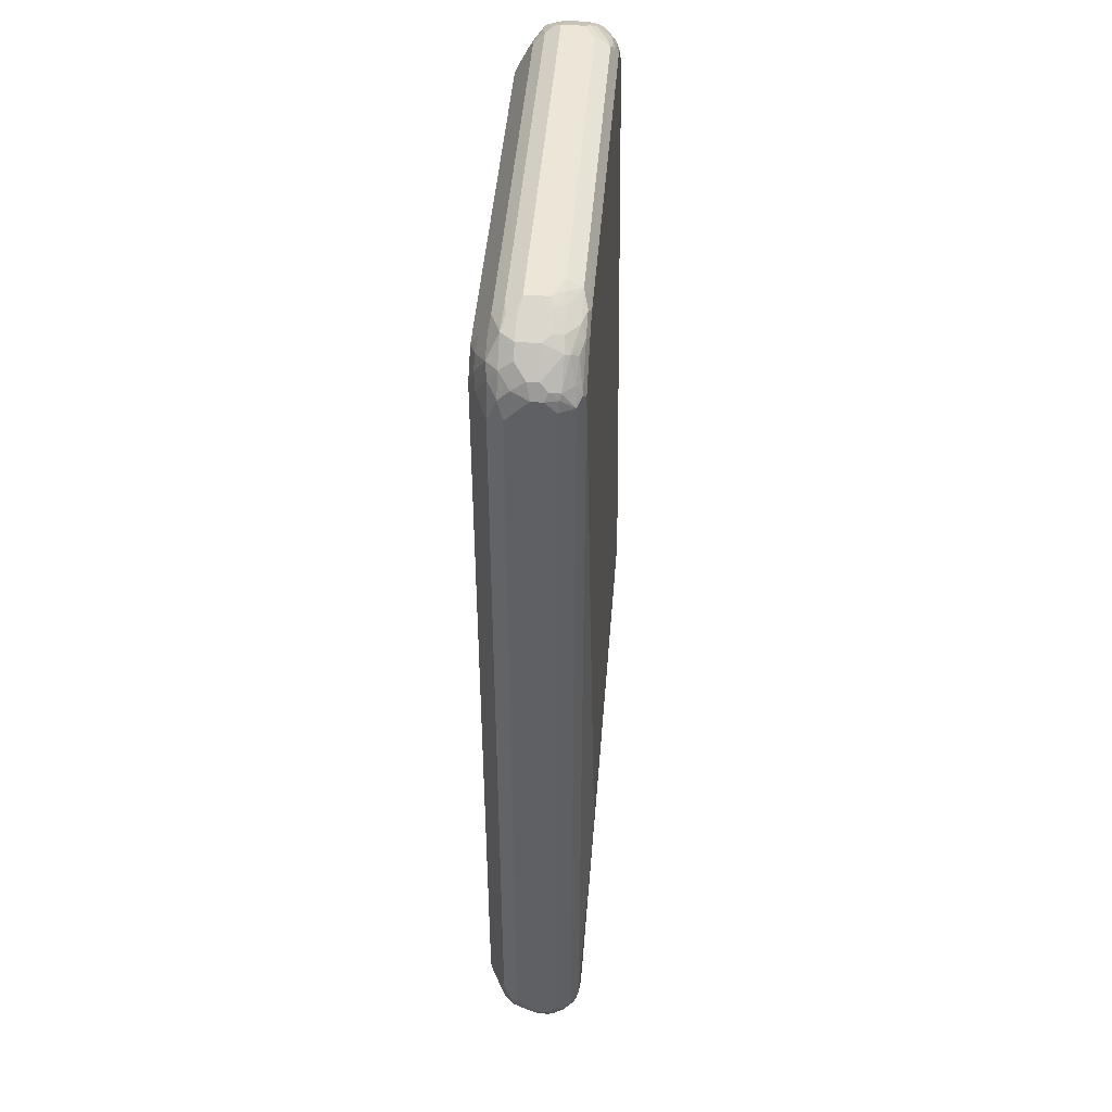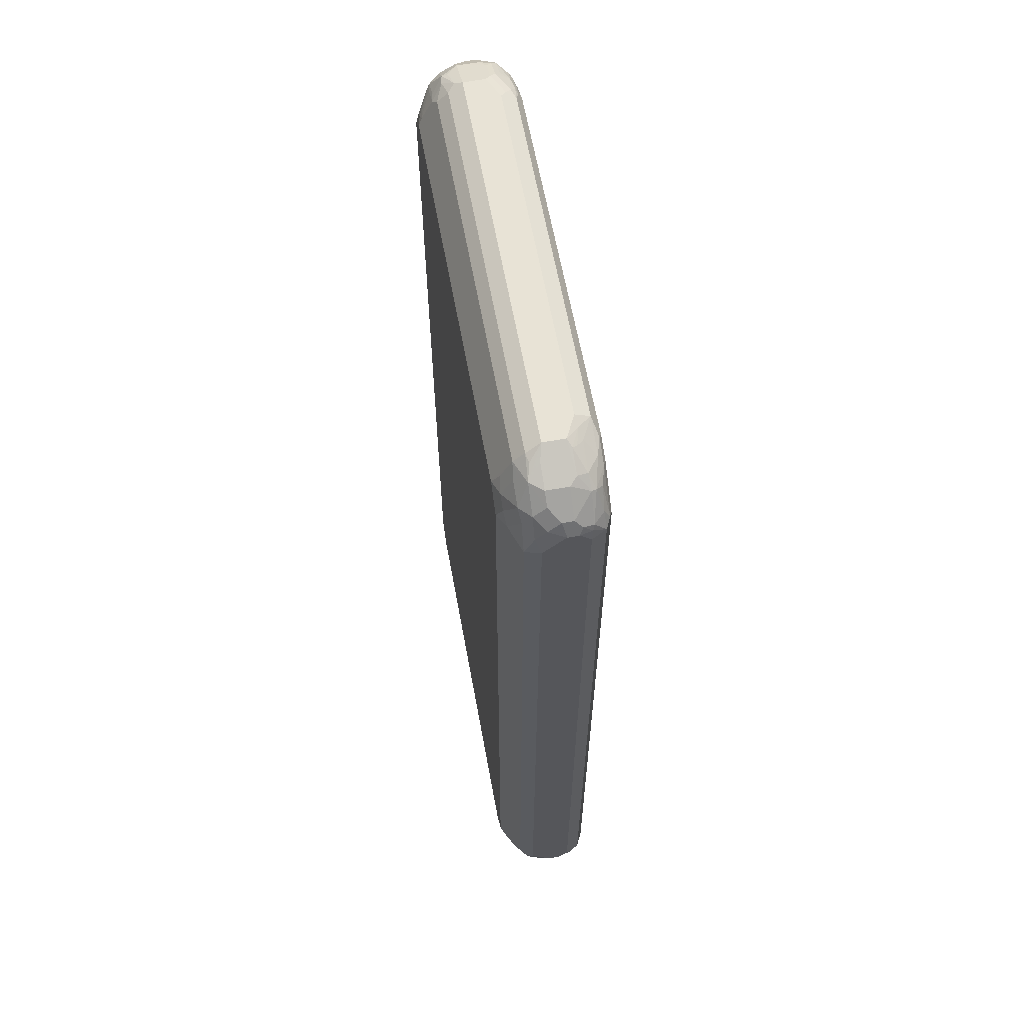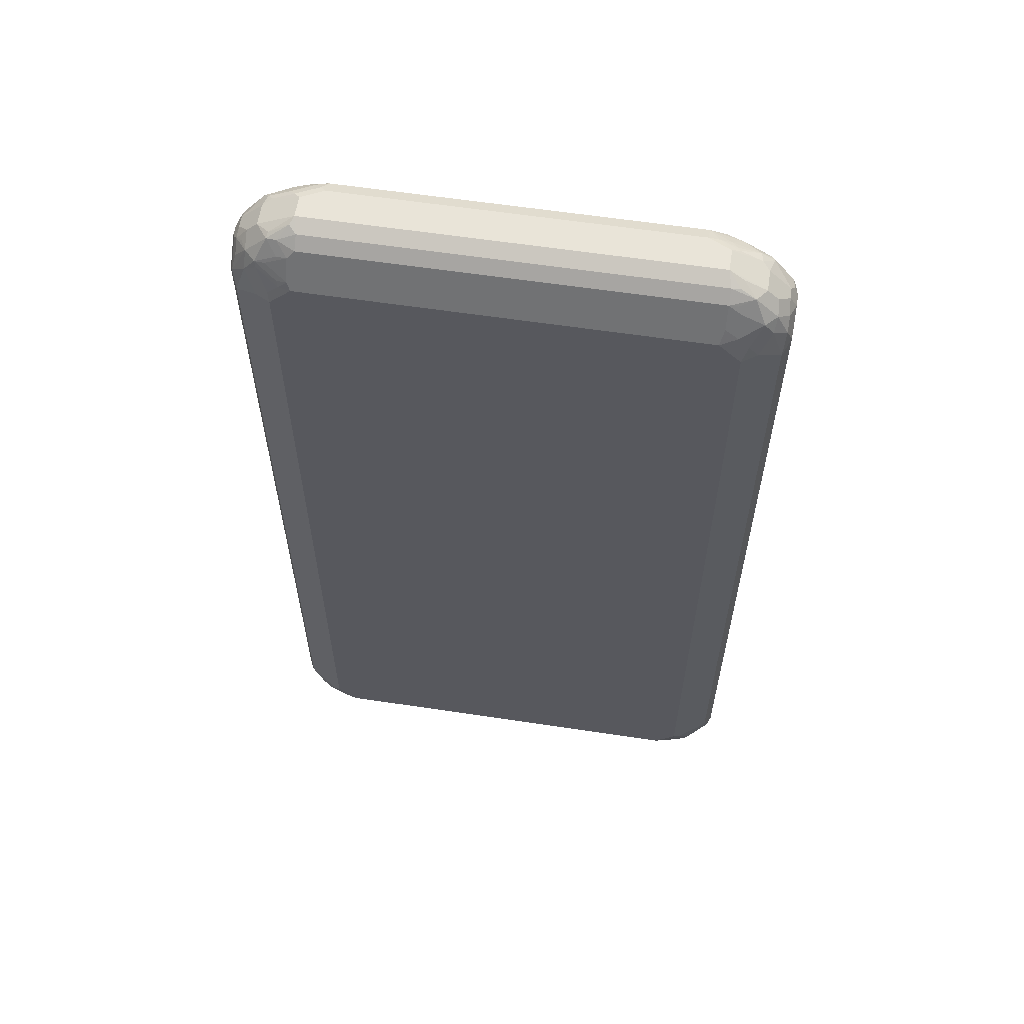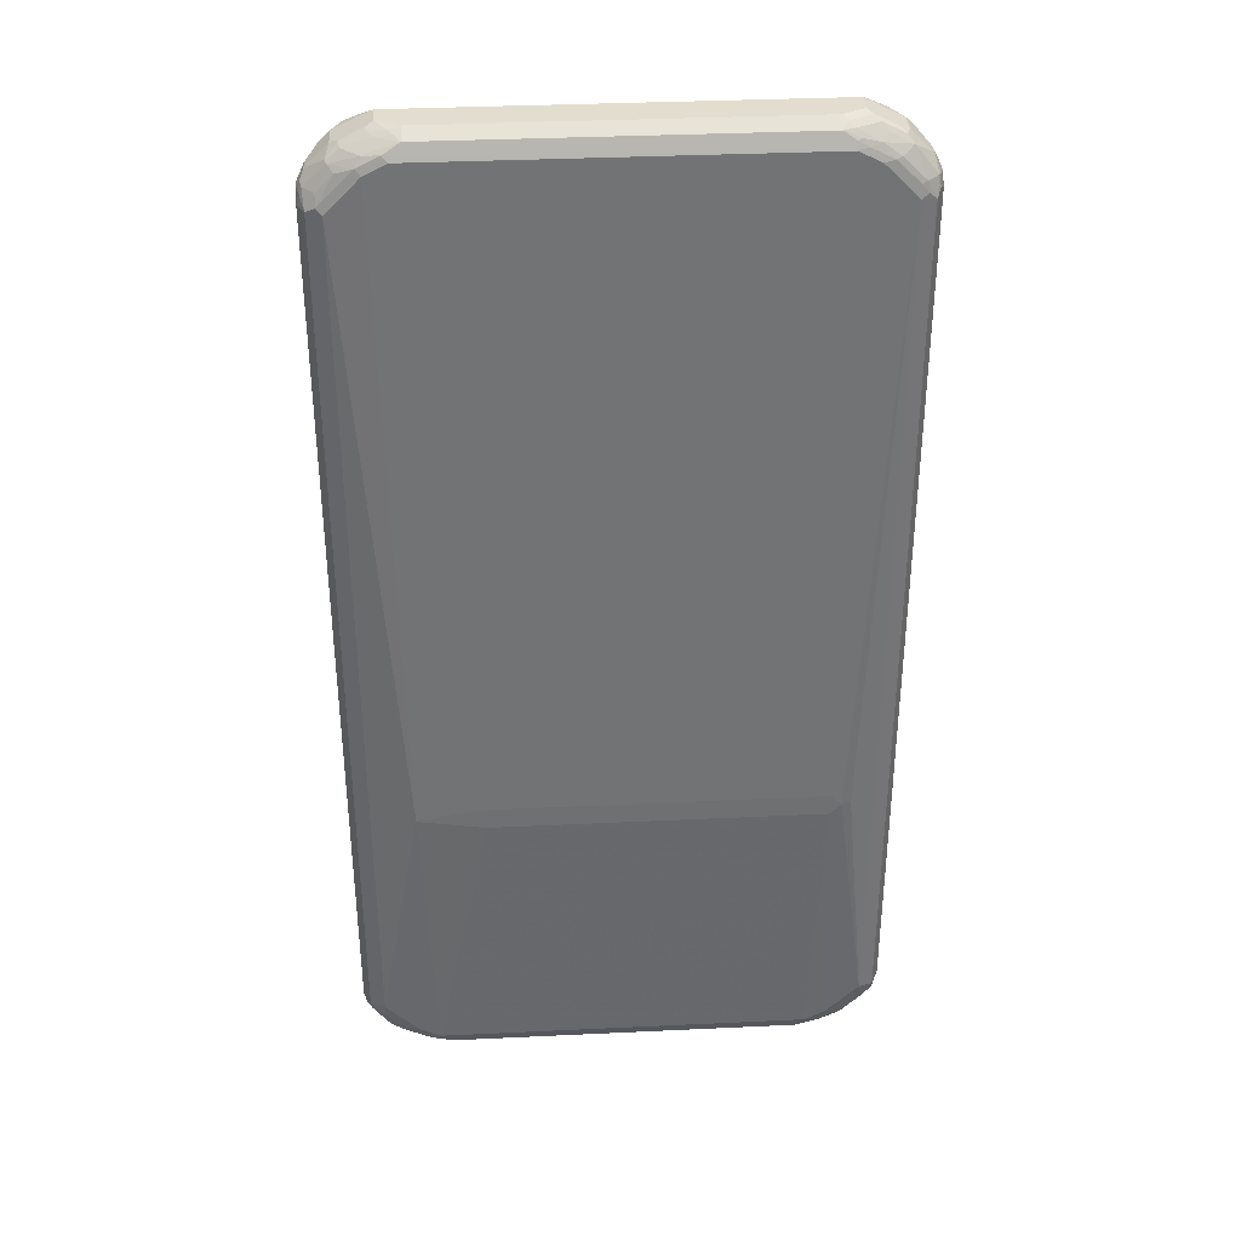
<metadata>
{"format":"obj","ext":"obj","renderer":"f3d","projection":"perspective","resolution":1024,"background":"white","views":[{"elev":46.1,"azim":94.5,"up":"+Y"},{"elev":62.5,"azim":79.6,"up":"+Y"},{"elev":60.2,"azim":8.8,"up":"+Y"},{"elev":35.5,"azim":176.4,"up":"+Y"}]}
</metadata>
<code>
v -0.4777 -0.816 -0.01989
v -0.4777 -0.816 0
v -0.4777 -0.7961 -0.03981
v -0.4677 -0.826 -0.04976
v -0.4644 -0.8425 -0.02654
v -0.4711 -0.8292 0.006625
v -0.4727 -0.816 0.02239
v -0.4777 -0.7762 0.03981
v -0.4644 -0.8027 -0.06634
v -0.4777 0.7961 -0.03981
v -0.4478 -0.826 -0.06965
v -0.408 -0.8658 -0.06965
v -0.408 -0.8857 -0.04976
v -0.4411 -0.8592 -0.04312
v -0.4246 -0.8823 -0.02654
v -0.4644 -0.8425 -0.006625
v -0.4677 -0.826 0.02488
v -0.4512 -0.8491 0.02654
v -0.4727 -0.7961 0.04228
v -0.4711 -0.7762 0.05307
v -0.4777 0.7762 0.03981
v -0.4379 -0.7961 -0.07961
v -0.4644 0.7894 -0.06634
v -0.4777 0.816 -0.01989
v -0.4727 0.8185 -0.03981
v -0.4711 0.8027 -0.05307
v -0.4345 -0.8127 -0.0763
v -0.4147 -0.8326 -0.0763
v -0.3948 -0.8525 -0.0763
v -0.3781 -0.8557 -0.07961
v -0.3384 -0.8756 -0.07961
v -0.3682 -0.8857 -0.06965
v -0.3848 -0.8823 -0.06634
v -0.3416 -0.8989 -0.06303
v -0.3483 -0.9056 -0.04976
v -0.3815 -0.8989 -0.04312
v -0.3583 -0.9156 -0.01989
v -0.3848 -0.9022 -0.02654
v -0.4212 -0.879 -0.04312
v -0.4246 -0.8823 0.01327
v -0.4445 -0.8624 0.01327
v -0.4677 -0.8061 0.04477
v -0.4478 -0.8459 0.04477
v -0.4677 -0.7862 0.05473
v -0.4644 -0.7563 0.06634
v -0.4711 0.7762 0.05307
v -0.4727 0.7862 0.04976
v -0.4777 0.816 0
v -0.3948 -0.335 -0.09619
v -0.3781 -0.3382 -0.09952
v -0.3583 -0.3581 -0.09952
v -0.4379 0.7961 -0.07961
v -0.4677 0.821 -0.04976
v -0.4478 0.821 -0.06965
v -0.4512 0.8027 -0.07297
v -0.4644 0.8425 -0.01989
v 0.3384 -0.8756 -0.07961
v -0.3251 -0.9022 -0.06634
v -0.3184 -0.9156 -0.03981
v -0.3583 -0.9156 0.01989
v -0.4113 -0.8889 0.02654
v -0.408 -0.8857 0.04477
v -0.4445 -0.816 0.06634
v -0.4279 -0.8459 0.06469
v -0.4578 -0.7762 0.06716
v -0.4478 -0.7663 0.07464
v -0.408 -0.7862 0.09454
v -0.4644 0.7563 0.06634
v -0.4445 0.816 0.06634
v -0.4627 0.8061 0.04976
v -0.4652 0.816 0.03981
v -0.4727 0.826 0.009937
v -0.4644 0.8425 0
v -0.3583 -0.3184 -0.09952
v 0.2389 -0.3581 -0.09952
v -0.4379 0.8185 -0.07464
v -0.3781 0.8557 -0.07961
v -0.4279 0.8708 -0.04976
v -0.408 0.8608 -0.06965
v -0.4246 0.8823 -0.01989
v 0.345 -0.8889 -0.07297
v 0.3118 -0.9022 -0.06634
v 0.3583 -0.3382 -0.09952
v 0.3781 -0.8557 -0.07961
v 0.3184 -0.9156 -0.03981
v -0.3715 -0.9088 0.02654
v 0.3583 -0.9156 0.01989
v 0.3682 -0.9106 0.02985
v -0.3583 -0.9022 0.04643
v -0.3682 -0.9056 0.03482
v -0.3881 -0.8857 0.05473
v -0.408 -0.8459 0.07464
v -0.398 -0.8907 0.04228
v -0.4279 -0.826 0.07464
v -0.418 -0.7961 0.08707
v -0.3682 -0.826 0.09454
v -0.3583 -0.816 0.09952
v -0.398 -0.7762 0.09952
v -0.398 0.7762 0.09952
v -0.4246 0.7762 0.08624
v -0.4205 0.8358 0.07464
v -0.4229 0.8459 0.06965
v -0.4428 0.8459 0.04976
v -0.4652 0.8358 0.01989
v -0.4445 0.8624 0.01989
v 0.2587 -0.3184 -0.09952
v -0.3384 0.8756 -0.07961
v -0.398 0.8583 -0.07464
v -0.418 0.8832 -0.03981
v -0.3881 0.8907 -0.04976
v -0.3781 0.8823 -0.06634
v -0.4246 0.8823 0.01989
v -0.408 0.8907 -0.02985
v 0.3848 -0.869 -0.07297
v 0.3632 -0.8857 -0.06965
v 0.3251 -0.9088 -0.05307
v 0.4379 -0.7961 -0.07961
v 0.3384 0.8756 -0.07961
v 0.3781 0.8557 -0.07961
v 0.4379 0.7961 -0.07961
v 0.4006 -0.8557 -0.07464
v 0.3583 -0.9156 -0.01989
v 0.408 -0.8907 0.02985
v 0.3781 -0.9031 0.03981
v 0.3583 -0.9022 0.04643
v -0.3583 -0.8823 0.06634
v -0.3781 -0.8756 0.06716
v -0.3682 -0.8658 0.07464
v 0.3583 -0.816 0.09952
v -0.3583 0.816 0.09952
v -0.4006 0.7961 0.09454
v -0.3806 0.816 0.09454
v -0.3832 0.826 0.08957
v -0.4047 0.8491 0.07297
v -0.3832 0.8658 0.06965
v -0.403 0.8857 0.04976
v -0.4527 0.8459 0.02985
v -0.3583 0.8782 -0.07464
v -0.3384 0.8889 -0.07297
v -0.3184 0.9022 -0.06634
v 0.3483 0.8857 -0.07464
v -0.3781 0.9031 -0.03981
v -0.3384 0.9031 -0.0597
v -0.3483 0.8907 -0.06965
v -0.4006 0.8907 0.03981
v -0.3583 0.9156 0.01989
v -0.3583 0.9156 -0.01989
v -0.3682 0.9106 -0.02985
v 0.403 -0.8658 -0.06965
v 0.403 -0.8857 -0.04976
v 0.3433 -0.9056 -0.04976
v 0.3648 -0.9088 -0.03316
v 0.4644 -0.7961 -0.06634
v 0.4403 -0.816 -0.07464
v 0.4205 -0.8358 -0.07464
v 0.3881 0.8658 -0.07464
v 0.408 0.8459 -0.07464
v 0.4478 0.8061 -0.07464
v 0.4644 0.7961 -0.06634
v 0.4006 -0.8907 -0.03981
v 0.4246 -0.8823 -0.01989
v 0.4246 -0.8823 0.01989
v 0.408 -0.8807 0.04976
v 0.3881 -0.8907 0.04976
v 0.3583 -0.8823 0.06634
v 0.3781 -0.8185 0.09454
v 0.398 -0.7986 0.09454
v 0.398 -0.7762 0.09952
v 0.3781 -0.8583 0.07464
v 0.3583 0.816 0.09952
v -0.3516 0.8823 0.06634
v -0.3583 0.8557 0.07961
v -0.3648 0.8292 0.09288
v -0.3648 0.869 0.07297
v -0.3848 0.8889 0.05307
v -0.3648 0.9088 0.03316
v -0.3284 0.9106 -0.04976
v 0.3184 0.9022 -0.06634
v 0.3781 0.8823 -0.06634
v -0.3516 0.9022 0.04643
v 0.3583 0.9156 0.01989
v -0.3184 0.9156 -0.03981
v 0.4329 -0.8658 -0.04976
v 0.4246 -0.869 -0.05307
v 0.4428 -0.826 -0.06965
v 0.4777 -0.7961 -0.03981
v 0.4727 -0.8061 -0.04976
v 0.4627 -0.826 -0.04976
v 0.408 0.8658 -0.06469
v 0.418 0.8557 -0.06716
v 0.4478 0.826 -0.06469
v 0.4677 0.826 -0.04477
v 0.4727 0.816 -0.04228
v 0.4777 0.7961 -0.03981
v 0.4644 -0.8425 -0.01989
v 0.4445 -0.8624 0.01989
v 0.398 -0.8624 0.06634
v 0.4478 -0.8409 0.04976
v 0.4279 -0.8409 0.06965
v 0.418 -0.8384 0.07464
v 0.408 -0.8011 0.08957
v 0.4113 -0.7828 0.09288
v 0.4644 -0.7496 0.06634
v 0.398 0.7762 0.09952
v 0.3948 0.7928 0.09619
v 0.408 0.8061 0.08957
v 0.3881 0.826 0.08957
v 0.3648 0.8425 0.08624
v 0.3648 0.8823 0.06634
v 0.3184 0.9156 -0.03981
v 0.3384 0.9106 -0.04228
v 0.3583 0.9022 -0.04643
v 0.408 0.8857 -0.04477
v 0.4279 0.8658 -0.05473
v 0.3648 0.9022 0.04643
v 0.3583 0.9156 -0.01989
v 0.3815 0.8989 0.04312
v 0.408 0.8857 0.04976
v 0.3848 0.9022 0.02654
v 0.4246 0.8823 0.02654
v 0.4454 -0.8557 -0.03981
v 0.4727 -0.826 -0.02985
v 0.4777 -0.816 -0.01989
v 0.4711 0.8292 -0.02654
v 0.4312 0.869 -0.04643
v 0.4644 0.8425 -0.01327
v 0.4777 0.816 -0.01989
v 0.4644 -0.8425 0
v 0.4677 -0.821 0.02985
v 0.4677 -0.8011 0.04976
v 0.4445 -0.8093 0.06634
v 0.4312 -0.8226 0.07297
v 0.4512 -0.7629 0.07297
v 0.4711 -0.7828 0.05307
v 0.4644 0.7629 0.06634
v 0.4246 0.7828 0.08624
v 0.4445 0.8226 0.06634
v 0.4279 0.8459 0.06965
v 0.3881 0.8658 0.06965
v 0.3815 0.879 0.06303
v 0.3715 0.9088 -0.02654
v 0.3682 0.9056 -0.03482
v 0.398 0.8907 -0.04228
v 0.4113 0.8889 -0.02654
v 0.4246 0.8823 -0.01327
v 0.4478 0.8459 0.04976
v 0.4445 0.8624 0.02654
v 0.4777 -0.816 0
v 0.4644 0.8425 0.006625
v 0.4777 0.816 0
v 0.4727 -0.8185 0.01989
v 0.4727 -0.7986 0.03981
v 0.4777 -0.7762 0.03981
v 0.4777 0.7762 0.03981
v 0.4677 0.8061 0.04976
v 0.4677 0.826 0.02985
v 0.4611 0.8393 0.02321
f 1 2 8
f 153 159 194
f 153 185 154
f 153 188 185
f 153 187 188
f 153 186 187
f 150 152 151
f 150 160 152
f 150 161 160
f 150 183 161
f 150 184 183
f 149 185 183
f 149 184 150
f 149 183 184
f 147 177 148
f 147 182 177
f 146 182 147
f 146 210 182
f 146 216 210
f 146 181 216
f 146 215 181
f 146 180 215
f 146 176 180
f 145 176 146
f 143 148 177
f 142 148 143
f 141 178 179
f 141 179 156
f 153 194 186
f 154 185 155
f 156 189 190
f 156 190 157
f 170 204 205
f 168 235 204
f 168 203 235
f 168 202 203
f 167 202 168
f 167 201 202
f 167 200 201
f 166 169 200
f 166 200 167
f 165 200 169
f 165 197 200
f 164 197 165
f 163 199 197
f 140 178 141
f 163 198 199
f 163 197 164
f 162 196 163
f 161 196 162
f 161 228 196
f 161 195 228
f 161 183 195
f 159 193 194
f 159 192 193
f 159 191 192
f 158 190 191
f 158 191 159
f 157 190 158
f 156 179 189
f 163 196 198
f 140 177 178
f 140 143 177
f 140 144 143
f 122 152 160
f 121 185 149
f 121 155 185
f 120 158 159
f 120 157 158
f 119 157 120
f 119 156 157
f 118 156 119
f 118 141 156
f 117 159 153
f 117 120 159
f 117 154 155
f 117 153 154
f 122 160 161
f 116 152 122
f 115 149 150
f 115 150 151
f 114 121 149
f 113 147 148
f 113 146 147
f 112 146 113
f 112 145 146
f 112 136 145
f 111 144 138
f 111 143 144
f 111 142 143
f 110 142 111
f 109 142 110
f 116 151 152
f 170 205 206
f 122 161 123
f 123 162 163
f 139 144 140
f 138 144 139
f 136 176 145
f 136 175 176
f 135 175 136
f 135 174 175
f 134 173 174
f 134 174 135
f 133 173 134
f 132 173 133
f 130 132 131
f 130 173 132
f 130 174 173
f 123 161 162
f 130 172 174
f 130 209 171
f 130 170 209
f 129 169 166
f 129 165 169
f 129 167 168
f 129 166 167
f 128 165 129
f 126 128 127
f 126 165 128
f 125 164 165
f 124 164 125
f 124 163 164
f 123 163 124
f 130 171 172
f 170 206 207
f 170 207 208
f 170 208 209
f 218 238 246
f 218 239 238
f 218 240 239
f 216 244 241
f 216 245 244
f 215 218 217
f 213 244 225
f 213 241 244
f 213 243 241
f 213 225 214
f 212 243 213
f 212 242 243
f 211 242 212
f 218 246 247
f 211 241 242
f 210 216 211
f 209 218 215
f 209 240 218
f 209 239 240
f 207 209 208
f 207 239 209
f 207 238 239
f 206 238 207
f 206 237 238
f 206 236 237
f 204 206 205
f 204 236 206
f 204 235 236
f 211 216 241
f 203 254 235
f 218 247 220
f 220 247 249
f 249 256 250
f 249 257 256
f 248 252 251
f 248 253 252
f 247 257 249
f 246 257 247
f 246 256 257
f 246 255 256
f 241 243 242
f 237 246 238
f 237 255 246
f 235 237 236
f 235 255 237
f 218 220 219
f 235 254 255
f 230 234 231
f 230 252 234
f 229 252 230
f 229 251 252
f 228 251 229
f 228 248 251
f 225 245 226
f 225 244 245
f 224 250 227
f 224 249 250
f 224 226 249
f 220 226 245
f 220 249 226
f 234 252 253
f 109 148 142
f 203 253 254
f 203 231 234
f 186 227 250
f 186 194 227
f 186 222 187
f 186 223 222
f 183 222 221
f 183 188 222
f 183 185 188
f 183 221 195
f 181 245 216
f 181 220 245
f 181 219 220
f 181 218 219
f 181 217 218
f 186 250 254
f 181 215 217
f 179 213 214
f 179 212 213
f 178 212 179
f 178 211 212
f 178 210 211
f 177 210 178
f 177 182 210
f 175 180 176
f 171 174 172
f 171 175 174
f 171 180 175
f 171 215 180
f 171 209 215
f 179 214 189
f 203 234 253
f 186 254 253
f 186 248 223
f 203 232 231
f 203 233 232
f 202 232 233
f 202 233 203
f 201 232 202
f 199 201 200
f 199 232 201
f 199 231 232
f 199 230 231
f 198 230 199
f 198 229 230
f 198 228 229
f 197 199 200
f 186 253 248
f 196 228 198
f 195 223 248
f 195 222 223
f 195 221 222
f 193 227 194
f 193 224 227
f 192 226 224
f 192 225 226
f 192 214 225
f 192 224 193
f 191 214 192
f 190 214 191
f 189 214 190
f 187 222 188
f 195 248 228
f 109 113 148
f 108 111 138
f 107 141 118
f 31 57 82
f 31 75 57
f 31 51 75
f 30 51 31
f 25 53 26
f 25 56 53
f 24 56 25
f 24 73 56
f 24 48 73
f 23 55 52
f 23 54 55
f 23 53 54
f 23 26 53
f 31 82 58
f 22 52 49
f 22 29 28
f 22 30 29
f 22 51 30
f 22 50 51
f 22 49 50
f 21 47 48
f 21 46 47
f 20 44 45
f 19 44 20
f 19 42 44
f 18 41 43
f 17 43 42
f 17 18 43
f 22 28 27
f 16 41 18
f 31 58 32
f 34 58 35
f 48 72 73
f 47 72 48
f 47 104 72
f 47 71 104
f 47 70 71
f 47 69 70
f 47 68 69
f 46 68 47
f 45 67 68
f 45 66 67
f 45 65 66
f 44 63 65
f 44 65 45
f 32 58 34
f 43 64 63
f 42 43 63
f 42 63 44
f 41 62 43
f 40 62 41
f 40 61 62
f 40 60 61
f 37 87 60
f 37 122 87
f 37 85 122
f 37 59 85
f 35 37 36
f 35 59 37
f 35 58 59
f 43 62 64
f 49 52 50
f 15 60 40
f 15 38 37
f 6 16 18
f 6 17 7
f 5 41 16
f 5 40 41
f 5 15 40
f 5 39 15
f 5 14 39
f 4 14 5
f 4 13 14
f 4 12 13
f 4 11 12
f 4 9 11
f 3 23 9
f 6 18 17
f 3 26 23
f 3 9 4
f 2 7 8
f 2 6 7
f 1 6 2
f 1 16 6
f 1 5 16
f 1 4 5
f 1 3 4
f 1 10 3
f 1 24 10
f 1 48 24
f 1 21 48
f 1 8 21
f 3 10 26
f 15 37 60
f 7 17 42
f 7 19 8
f 13 39 14
f 13 15 39
f 13 38 15
f 13 37 38
f 13 36 37
f 13 35 36
f 13 34 35
f 13 32 34
f 13 33 32
f 12 28 29
f 12 33 13
f 12 32 33
f 12 31 32
f 7 42 19
f 12 30 31
f 11 28 12
f 11 27 28
f 11 22 27
f 10 25 26
f 10 24 25
f 9 52 22
f 9 23 52
f 9 22 11
f 8 46 21
f 8 68 46
f 8 45 68
f 8 20 45
f 8 19 20
f 12 29 30
f 250 256 255
f 50 74 106
f 50 83 75
f 89 93 90
f 88 125 89
f 88 124 125
f 88 123 124
f 87 123 88
f 87 122 123
f 86 90 93
f 85 116 122
f 84 155 121
f 84 117 155
f 84 121 114
f 83 120 117
f 83 119 120
f 89 125 165
f 83 118 119
f 83 117 84
f 82 116 85
f 81 116 82
f 81 151 116
f 81 115 151
f 81 149 115
f 81 114 149
f 80 113 109
f 80 112 113
f 79 111 108
f 78 111 79
f 78 110 111
f 78 109 110
f 83 106 118
f 78 80 109
f 89 165 126
f 91 126 127
f 107 140 141
f 107 139 140
f 107 138 139
f 104 137 105
f 103 137 104
f 103 105 137
f 103 112 105
f 103 136 112
f 102 133 134
f 102 136 103
f 102 135 136
f 102 134 135
f 101 133 102
f 89 126 91
f 101 132 133
f 99 131 100
f 99 130 131
f 97 99 98
f 97 130 99
f 97 170 130
f 97 204 170
f 97 168 204
f 97 129 168
f 96 128 129
f 96 129 97
f 92 128 96
f 92 127 128
f 91 127 92
f 101 131 132
f 50 106 83
f 77 138 107
f 76 79 108
f 61 86 62
f 60 90 86
f 60 89 90
f 60 88 89
f 60 87 88
f 60 86 61
f 58 85 59
f 58 82 85
f 57 114 81
f 57 84 114
f 57 83 84
f 57 75 83
f 57 81 82
f 62 91 92
f 56 80 78
f 56 105 112
f 56 73 105
f 54 79 76
f 54 78 79
f 54 76 55
f 53 78 54
f 53 56 78
f 52 77 74
f 52 108 77
f 52 76 108
f 52 55 76
f 50 52 74
f 50 75 51
f 56 112 80
f 77 108 138
f 62 92 64
f 62 93 89
f 74 118 106
f 74 107 118
f 74 77 107
f 73 104 105
f 72 104 73
f 71 103 104
f 70 103 71
f 69 103 70
f 69 102 103
f 69 101 102
f 69 131 101
f 69 100 131
f 68 100 69
f 62 86 93
f 68 99 100
f 67 98 99
f 67 97 98
f 67 96 97
f 67 92 96
f 67 94 92
f 67 95 94
f 65 67 66
f 65 95 67
f 65 94 95
f 64 92 94
f 63 64 94
f 63 94 65
f 62 89 91
f 67 99 68
f 250 255 254

</code>
